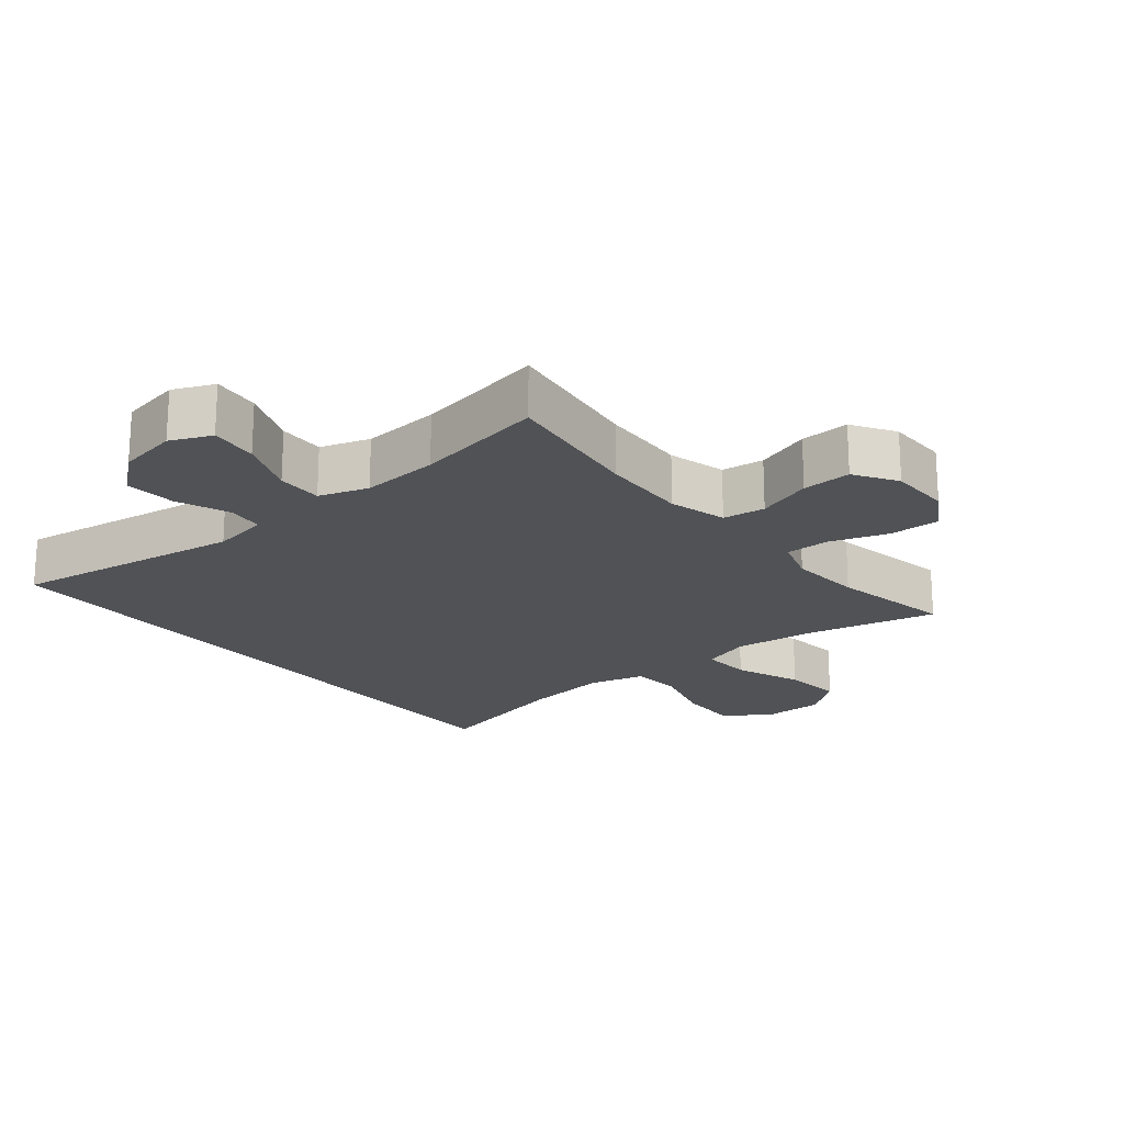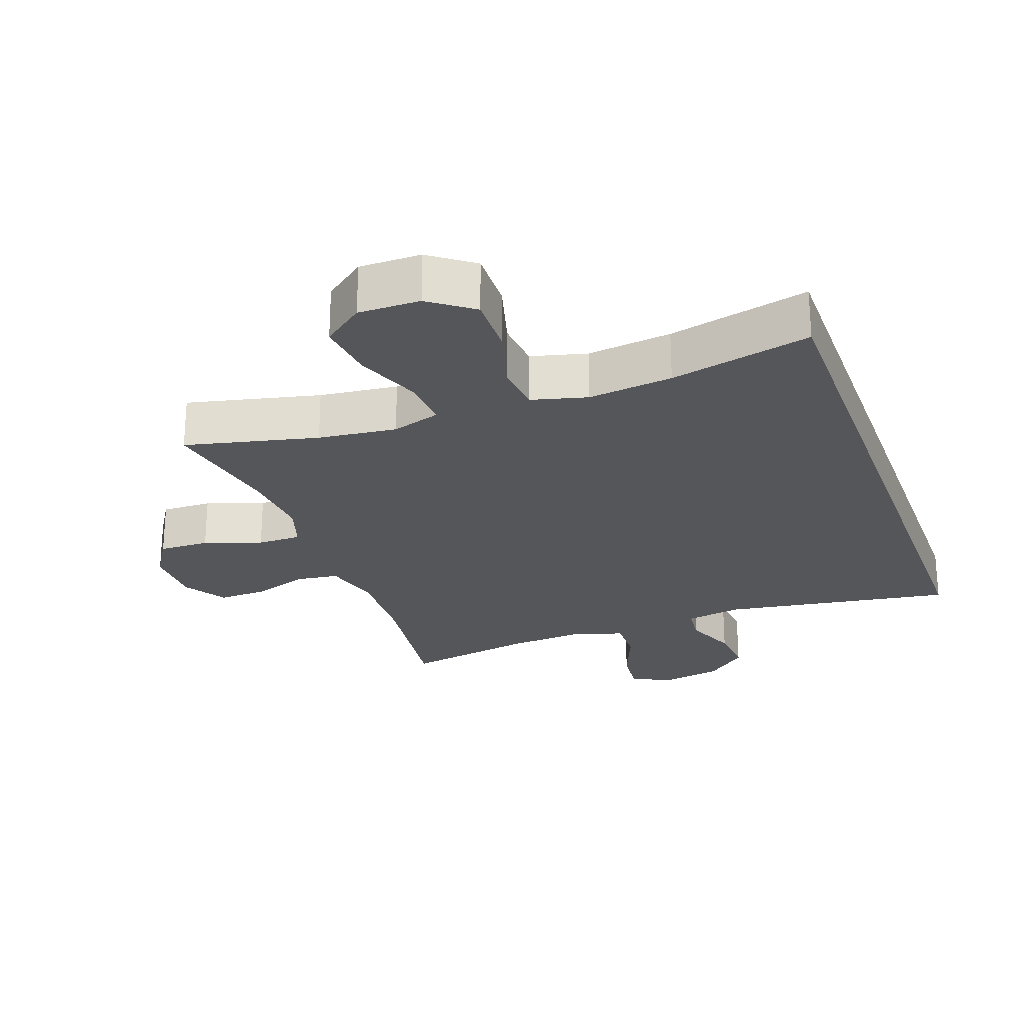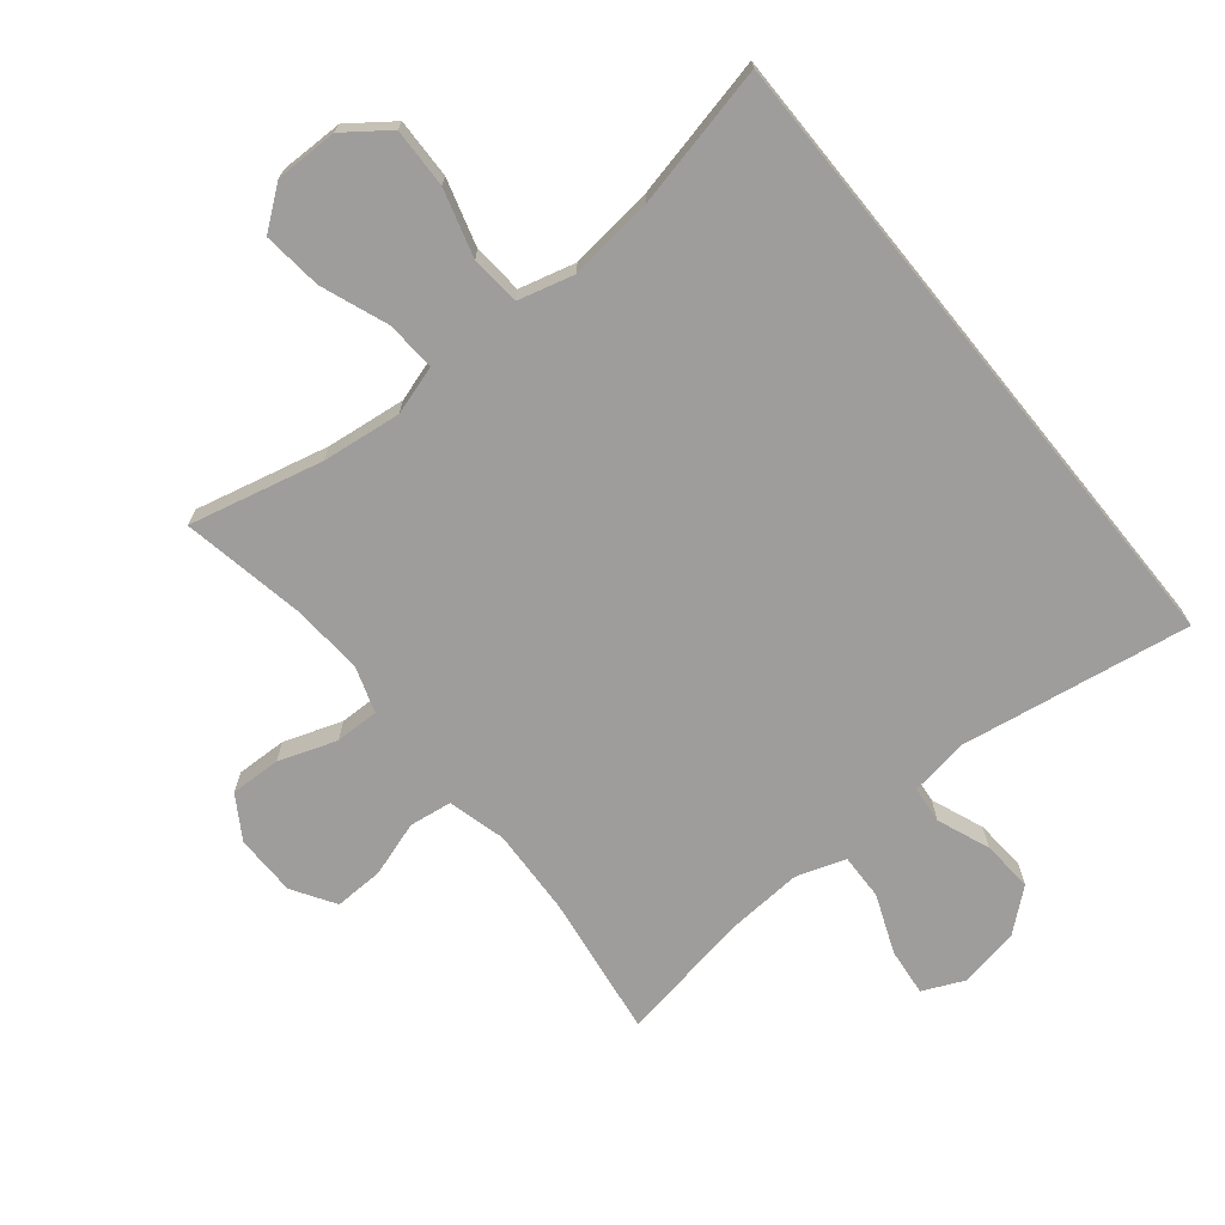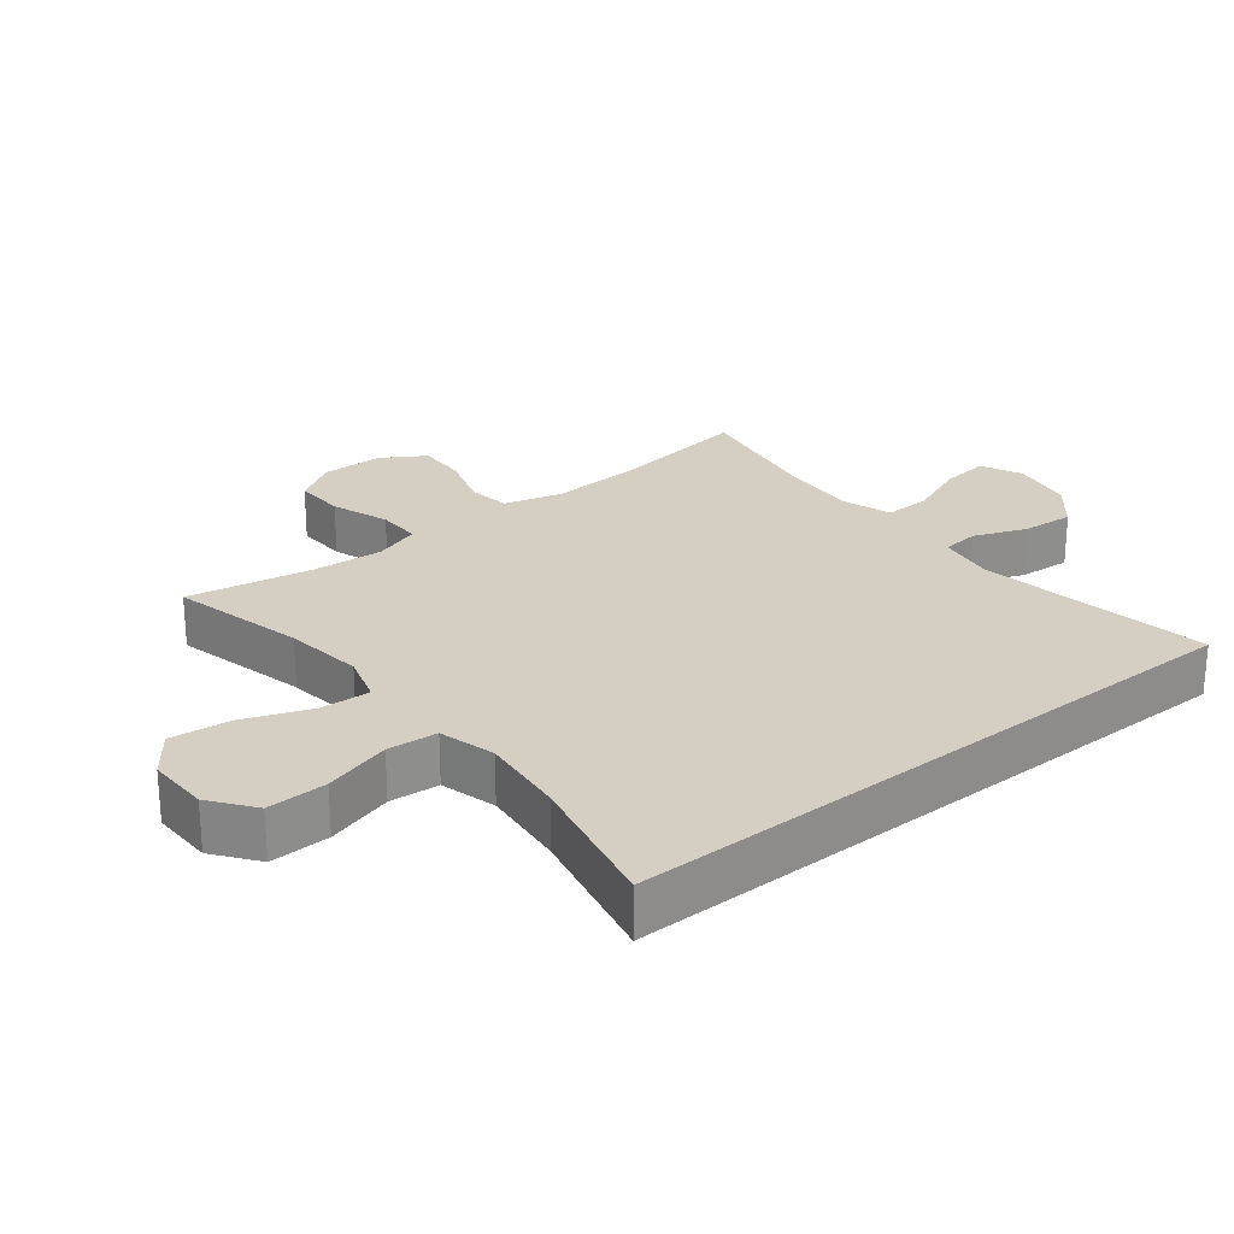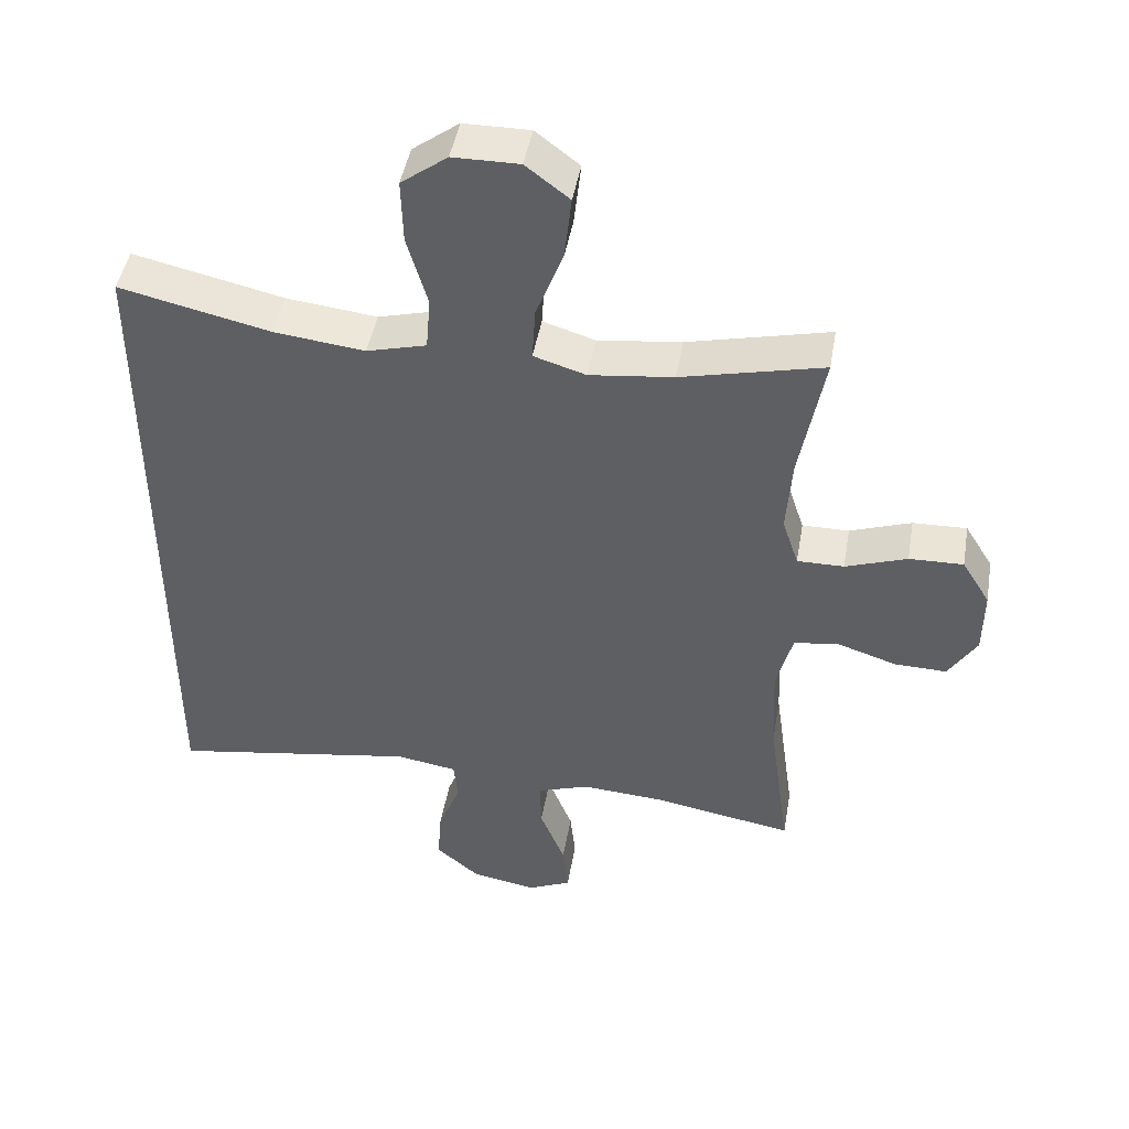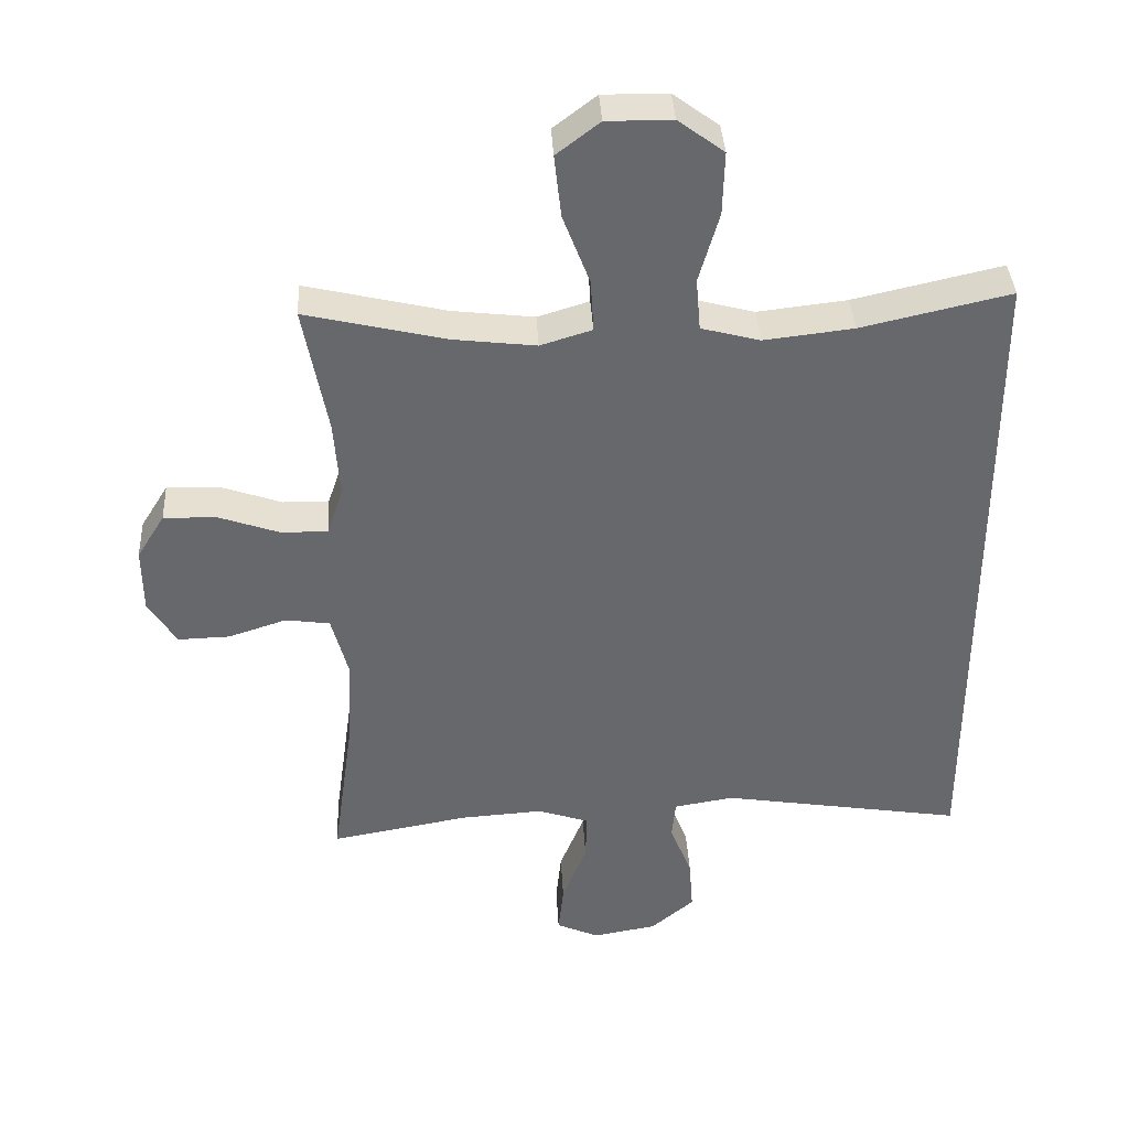
<metadata>
{"format":"obj","ext":"obj","renderer":"f3d","projection":"perspective","resolution":1024,"background":"white","views":[{"elev":-20.6,"azim":-140.5,"up":"+Y"},{"elev":-25.1,"azim":20.0,"up":"+Y"},{"elev":-70.7,"azim":39.0,"up":"+Y"},{"elev":25.4,"azim":51.2,"up":"+Y"},{"elev":45.6,"azim":-170.2,"up":"+Z"},{"elev":37.9,"azim":-3.1,"up":"+Z"}]}
</metadata>
<code>
o path712
v -0.4334 0.0375 0.3023
v -0.4249 0.0375 0.1887
v -0.4488 0.0375 0.1167
v -0.5177 0.0375 0.1173
v -0.6082 0.0375 0.1487
v -0.6877 0.0375 0.151
v -0.7291 0.0375 0.08407
v -0.7283 0.0375 -0.01251
v -0.6862 0.0375 -0.07919
v -0.6092 0.0375 -0.07692
v -0.5225 0.0375 -0.04867
v -0.4561 0.0375 -0.05791
v -0.4319 0.0375 -0.1482
v -0.4381 0.0375 -0.2835
v -0.4693 0.0375 -0.5082
v -0.2631 0.0375 -0.4718
v -0.1409 0.0375 -0.4637
v -0.06391 0.0375 -0.4894
v -0.06582 0.0375 -0.5615
v -0.1025 0.0375 -0.6533
v -0.1103 0.0375 -0.7281
v -0.04633 0.0375 -0.7566
v 0.04875 0.0375 -0.7397
v 0.1135 0.0375 -0.6855
v 0.1074 0.0375 -0.6053
v 0.07478 0.0375 -0.5229
v 0.08064 0.0375 -0.4649
v 0.1698 0.0375 -0.4501
v 0.5324 0.0375 -0.5082
v 0.5324 0.0375 0.4937
v 0.3103 0.0375 0.4434
v 0.177 0.0375 0.4279
v 0.08916 0.0375 0.451
v 0.08248 0.0375 0.5287
v 0.1126 0.0375 0.6335
v 0.1152 0.0375 0.7272
v 0.04709 0.0375 0.7776
v -0.05039 0.0375 0.7784
v -0.1147 0.0375 0.7292
v -0.1045 0.0375 0.6363
v -0.06432 0.0375 0.5317
v -0.05976 0.0375 0.4538
v -0.1365 0.0375 0.43
v -0.26 0.0375 0.4446
v -0.4693 0.0375 0.4937
v -0.4334 -0.0375 0.3023
v -0.4249 -0.0375 0.1887
v -0.4488 -0.0375 0.1167
v -0.5177 -0.0375 0.1173
v -0.6082 -0.0375 0.1487
v -0.6877 -0.0375 0.151
v -0.7291 -0.0375 0.08407
v -0.7283 -0.0375 -0.01251
v -0.6862 -0.0375 -0.07919
v -0.6092 -0.0375 -0.07692
v -0.5225 -0.0375 -0.04867
v -0.4561 -0.0375 -0.05791
v -0.4319 -0.0375 -0.1482
v -0.4381 -0.0375 -0.2835
v -0.4693 -0.0375 -0.5082
v -0.2631 -0.0375 -0.4718
v -0.1409 -0.0375 -0.4637
v -0.06391 -0.0375 -0.4894
v -0.06582 -0.0375 -0.5615
v -0.1025 -0.0375 -0.6533
v -0.1103 -0.0375 -0.7281
v -0.04633 -0.0375 -0.7566
v 0.04875 -0.0375 -0.7397
v 0.1135 -0.0375 -0.6855
v 0.1074 -0.0375 -0.6053
v 0.07478 -0.0375 -0.5229
v 0.08064 -0.0375 -0.4649
v 0.1698 -0.0375 -0.4501
v 0.5324 -0.0375 -0.5082
v 0.5324 -0.0375 0.4937
v 0.3103 -0.0375 0.4434
v 0.177 -0.0375 0.4279
v 0.08916 -0.0375 0.451
v 0.08248 -0.0375 0.5287
v 0.1126 -0.0375 0.6335
v 0.1152 -0.0375 0.7272
v 0.04709 -0.0375 0.7776
v -0.05039 -0.0375 0.7784
v -0.1147 -0.0375 0.7292
v -0.1045 -0.0375 0.6363
v -0.06432 -0.0375 0.5317
v -0.05976 -0.0375 0.4538
v -0.1365 -0.0375 0.43
v -0.26 -0.0375 0.4446
v -0.4693 -0.0375 0.4937
v -0.6877 0.0375 0.151
v -0.7291 0.0375 0.08407
v -0.7283 0.0375 -0.01251
v -0.6862 0.0375 -0.07919
v -0.6082 0.0375 0.1487
v -0.6092 0.0375 -0.07692
v -0.5225 0.0375 -0.04867
v -0.5177 0.0375 0.1173
v -0.4561 0.0375 -0.05791
v -0.4561 0.0375 -0.05791
v -0.4488 0.0375 0.1167
v -0.4488 0.0375 0.1167
v -0.4319 0.0375 -0.1482
v -0.4381 0.0375 -0.2835
v -0.4693 0.0375 -0.5082
v -0.4693 0.0375 -0.5082
v -0.4693 0.0375 0.4937
v -0.4693 0.0375 0.4937
v -0.4334 0.0375 0.3023
v -0.4249 0.0375 0.1887
v -0.2631 0.0375 -0.4718
v -0.26 0.0375 0.4446
v -0.1409 0.0375 -0.4637
v -0.1365 0.0375 0.43
v -0.06391 0.0375 -0.4894
v -0.06391 0.0375 -0.4894
v -0.05976 0.0375 0.4538
v -0.05976 0.0375 0.4538
v -0.05039 0.0375 0.7784
v -0.1147 0.0375 0.7292
v -0.1045 0.0375 0.6363
v -0.1025 0.0375 -0.6533
v -0.1103 0.0375 -0.7281
v -0.1103 0.0375 -0.7281
v -0.04633 0.0375 -0.7566
v -0.06432 0.0375 0.5317
v -0.06582 0.0375 -0.5615
v 0.04709 0.0375 0.7776
v 0.04875 0.0375 -0.7397
v 0.1152 0.0375 0.7272
v 0.1135 0.0375 -0.6855
v 0.07478 0.0375 -0.5229
v 0.08064 0.0375 -0.4649
v 0.08064 0.0375 -0.4649
v 0.1074 0.0375 -0.6053
v 0.08916 0.0375 0.451
v 0.08916 0.0375 0.451
v 0.08248 0.0375 0.5287
v 0.1698 0.0375 -0.4501
v 0.1126 0.0375 0.6335
v 0.177 0.0375 0.4279
v 0.3103 0.0375 0.4434
v 0.5324 0.0375 0.4937
v 0.5324 0.0375 0.4937
v 0.5324 0.0375 -0.5082
v 0.5324 0.0375 -0.5082
v -0.6877 -0.0375 0.151
v -0.7291 -0.0375 0.08407
v -0.7283 -0.0375 -0.01251
v -0.6862 -0.0375 -0.07919
v -0.6082 -0.0375 0.1487
v -0.6092 -0.0375 -0.07692
v -0.5225 -0.0375 -0.04867
v -0.5177 -0.0375 0.1173
v -0.4561 -0.0375 -0.05791
v -0.4561 -0.0375 -0.05791
v -0.4488 -0.0375 0.1167
v -0.4488 -0.0375 0.1167
v -0.4319 -0.0375 -0.1482
v -0.4381 -0.0375 -0.2835
v -0.4693 -0.0375 -0.5082
v -0.4693 -0.0375 -0.5082
v -0.4693 -0.0375 0.4937
v -0.4693 -0.0375 0.4937
v -0.4334 -0.0375 0.3023
v -0.4249 -0.0375 0.1887
v -0.2631 -0.0375 -0.4718
v -0.26 -0.0375 0.4446
v -0.1409 -0.0375 -0.4637
v -0.1365 -0.0375 0.43
v -0.06391 -0.0375 -0.4894
v -0.06391 -0.0375 -0.4894
v -0.05976 -0.0375 0.4538
v -0.05976 -0.0375 0.4538
v -0.05039 -0.0375 0.7784
v -0.1147 -0.0375 0.7292
v -0.1045 -0.0375 0.6363
v -0.1025 -0.0375 -0.6533
v -0.1103 -0.0375 -0.7281
v -0.1103 -0.0375 -0.7281
v -0.04633 -0.0375 -0.7566
v -0.06432 -0.0375 0.5317
v -0.06582 -0.0375 -0.5615
v 0.04709 -0.0375 0.7776
v 0.04875 -0.0375 -0.7397
v 0.1152 -0.0375 0.7272
v 0.1135 -0.0375 -0.6855
v 0.07478 -0.0375 -0.5229
v 0.08064 -0.0375 -0.4649
v 0.08064 -0.0375 -0.4649
v 0.1074 -0.0375 -0.6053
v 0.08916 -0.0375 0.451
v 0.08916 -0.0375 0.451
v 0.08248 -0.0375 0.5287
v 0.1698 -0.0375 -0.4501
v 0.1126 -0.0375 0.6335
v 0.177 -0.0375 0.4279
v 0.3103 -0.0375 0.4434
v 0.5324 -0.0375 0.4937
v 0.5324 -0.0375 0.4937
v 0.5324 -0.0375 -0.5082
v 0.5324 -0.0375 -0.5082
f 194 173 192
f 196 182 194
f 152 151 149
f 197 189 195
f 154 153 157
f 170 157 155
f 166 157 170
f 169 160 167
f 151 153 154
f 165 168 163
f 152 149 150
f 157 153 155
f 147 148 151
f 181 178 179
f 197 195 198
f 191 183 185
f 192 173 170
f 171 183 188
f 168 166 170
f 182 196 177
f 189 169 171
f 155 159 170
f 185 178 181
f 189 159 169
f 167 160 161
f 165 166 168
f 170 159 189
f 197 170 189
f 160 169 159
f 153 151 152
f 173 194 182
f 178 185 183
f 175 177 184
f 176 177 175
f 198 195 201
f 186 184 196
f 184 177 196
f 189 171 188
f 191 185 187
f 198 201 199
f 192 170 197
f 188 183 191
f 149 151 148
f 6 7 52 51
f 7 8 53 52
f 8 9 54 53
f 5 6 51 50
f 9 10 55 54
f 10 11 56 55
f 4 5 50 49
f 11 100 156 56
f 102 4 49 158
f 12 13 58 57
f 14 106 162 59
f 108 1 46 164
f 2 3 48 47
f 13 14 59 58
f 1 2 47 46
f 15 16 61 60
f 44 45 90 89
f 16 17 62 61
f 43 44 89 88
f 17 116 172 62
f 118 43 88 174
f 38 39 84 83
f 39 40 85 84
f 20 124 180 65
f 21 22 67 66
f 40 41 86 85
f 19 20 65 64
f 18 19 64 63
f 41 42 87 86
f 37 38 83 82
f 22 23 68 67
f 36 37 82 81
f 23 24 69 68
f 26 134 190 71
f 25 26 71 70
f 24 25 70 69
f 137 34 79 193
f 27 28 73 72
f 35 36 81 80
f 34 35 80 79
f 32 33 78 77
f 31 32 77 76
f 144 31 76 200
f 146 30 75 202
f 28 29 74 73
f 138 136 117
f 140 138 126
f 96 93 95
f 141 139 133
f 98 101 97
f 114 99 101
f 110 114 101
f 113 111 104
f 95 98 97
f 109 107 112
f 96 94 93
f 101 99 97
f 91 95 92
f 125 123 122
f 141 142 139
f 135 129 127
f 136 114 117
f 115 132 127
f 112 114 110
f 126 121 140
f 133 115 113
f 99 114 103
f 129 125 122
f 133 113 103
f 111 105 104
f 109 112 110
f 114 133 103
f 141 133 114
f 104 103 113
f 97 96 95
f 117 126 138
f 122 127 129
f 119 128 121
f 120 119 121
f 142 145 139
f 130 140 128
f 128 140 121
f 133 132 115
f 135 131 129
f 142 143 145
f 136 141 114
f 132 135 127
f 93 92 95

</code>
